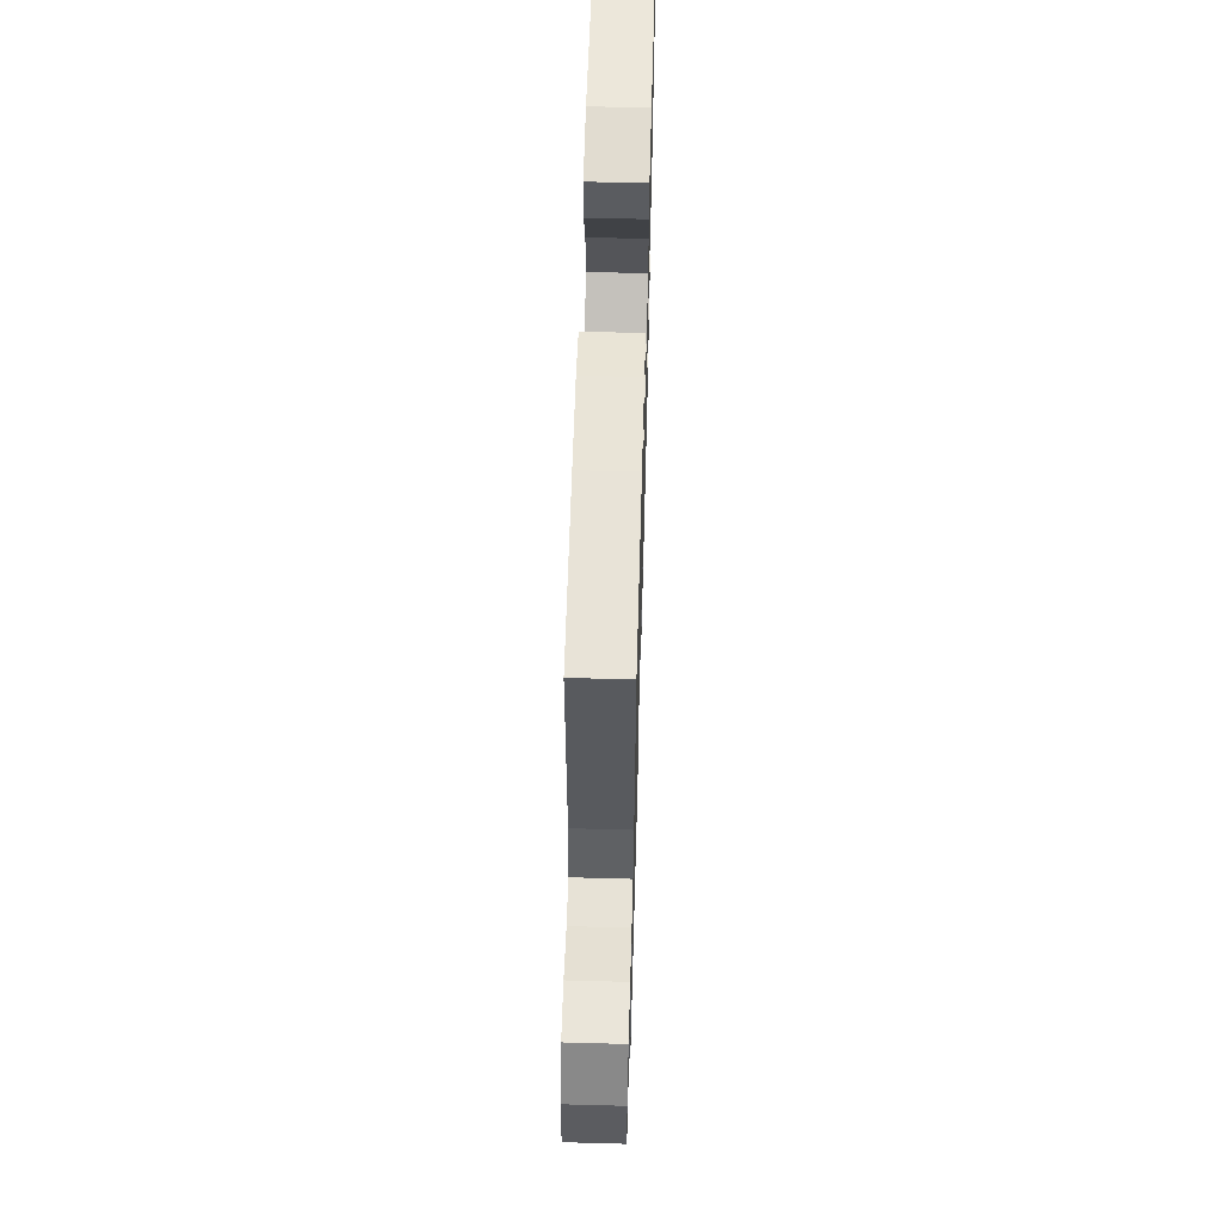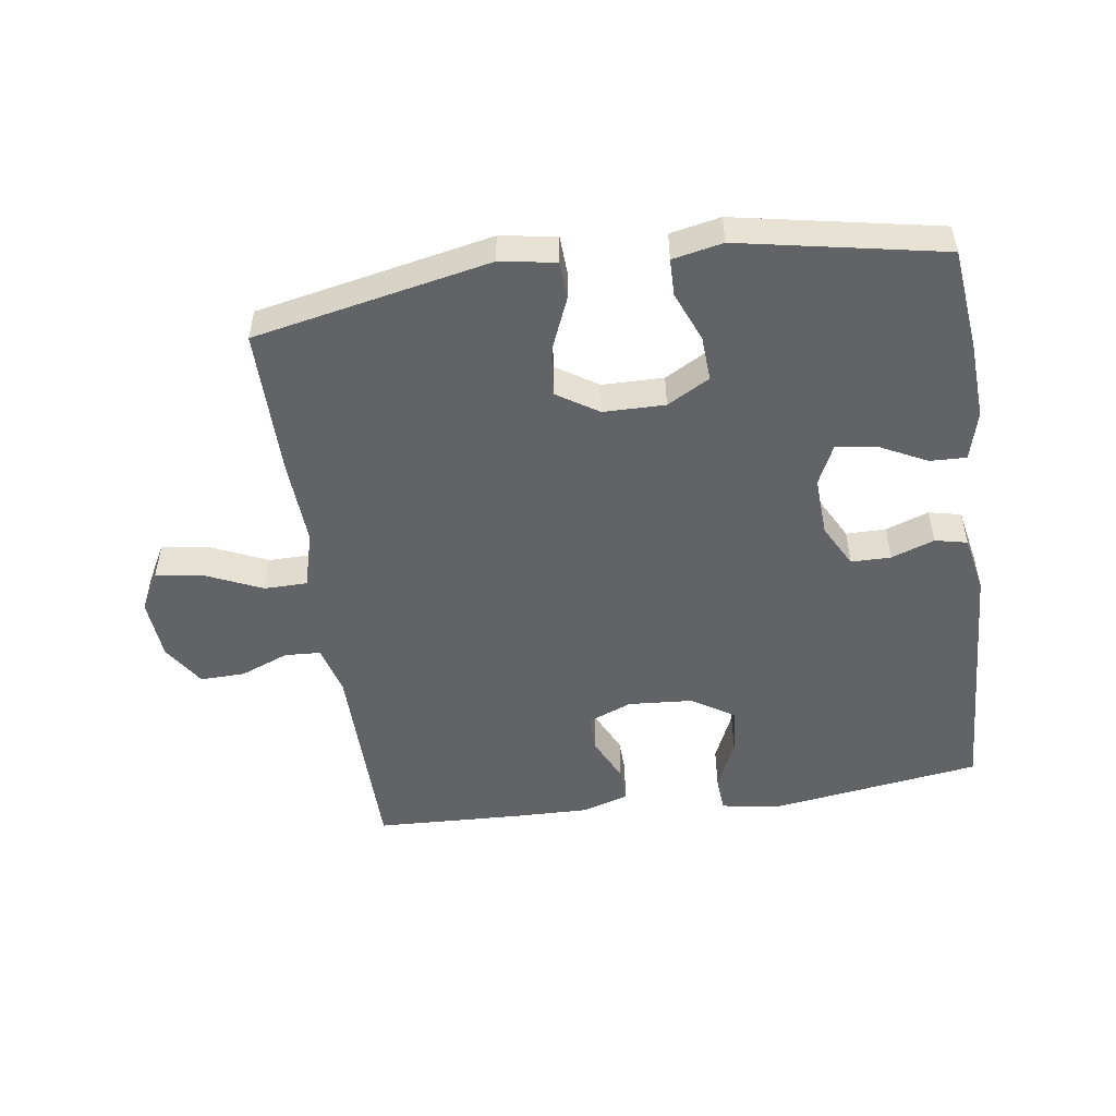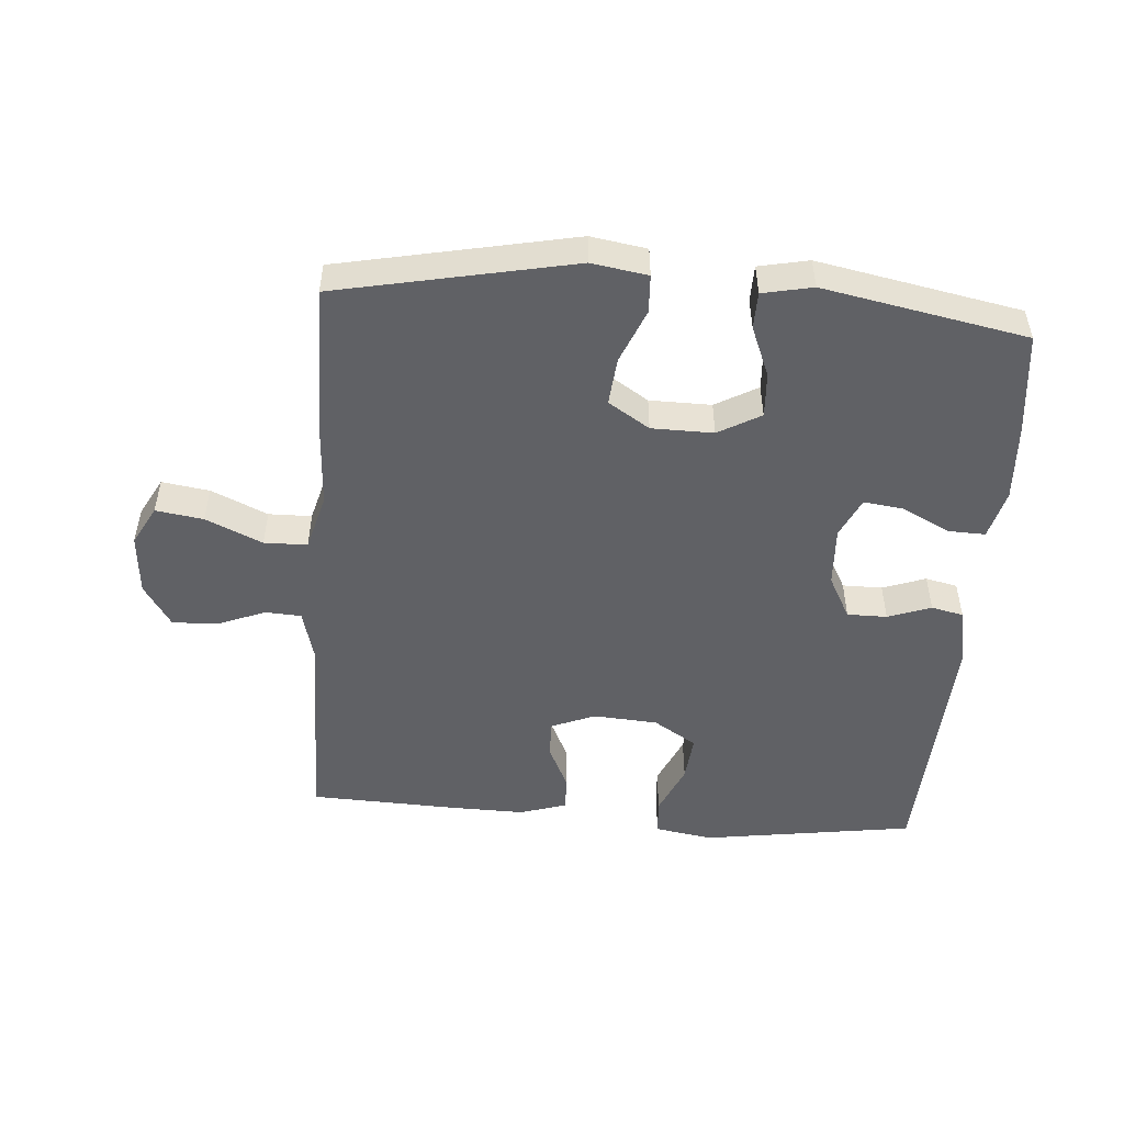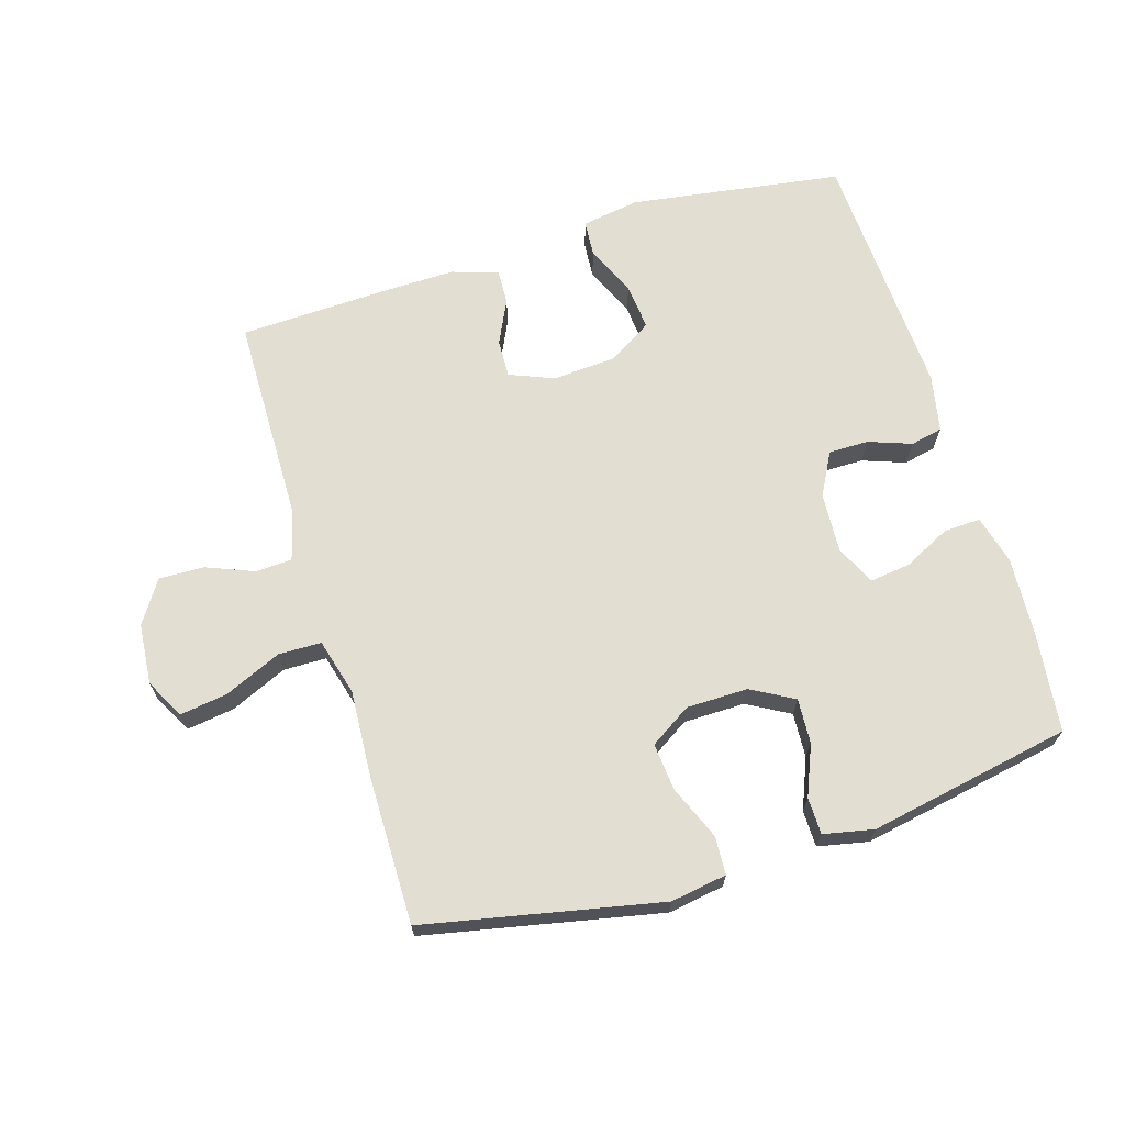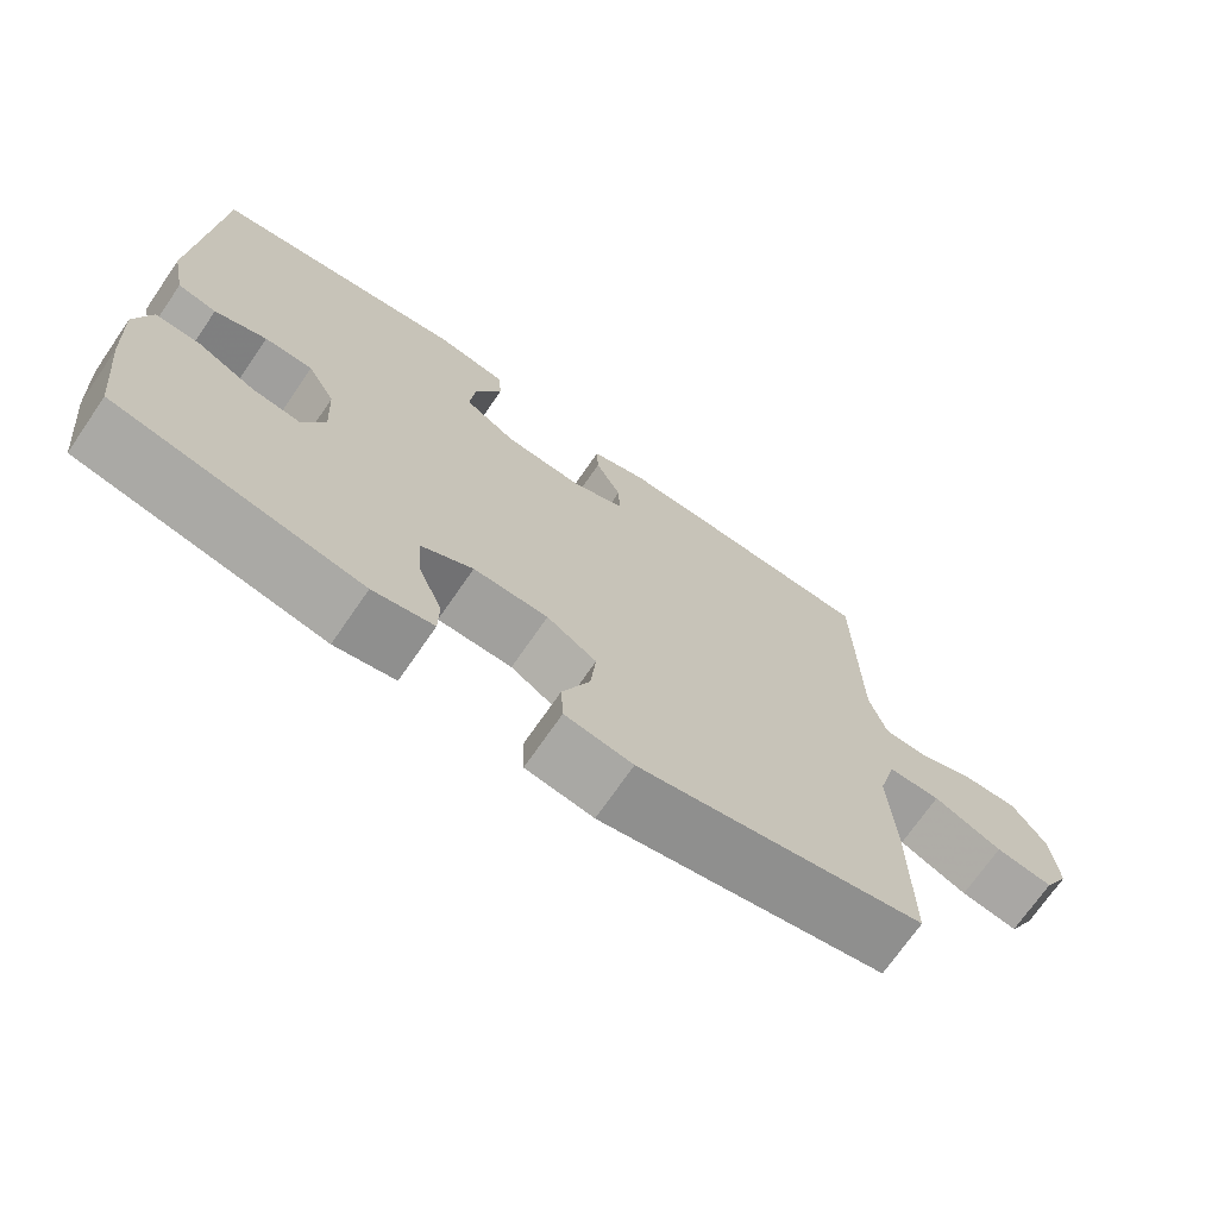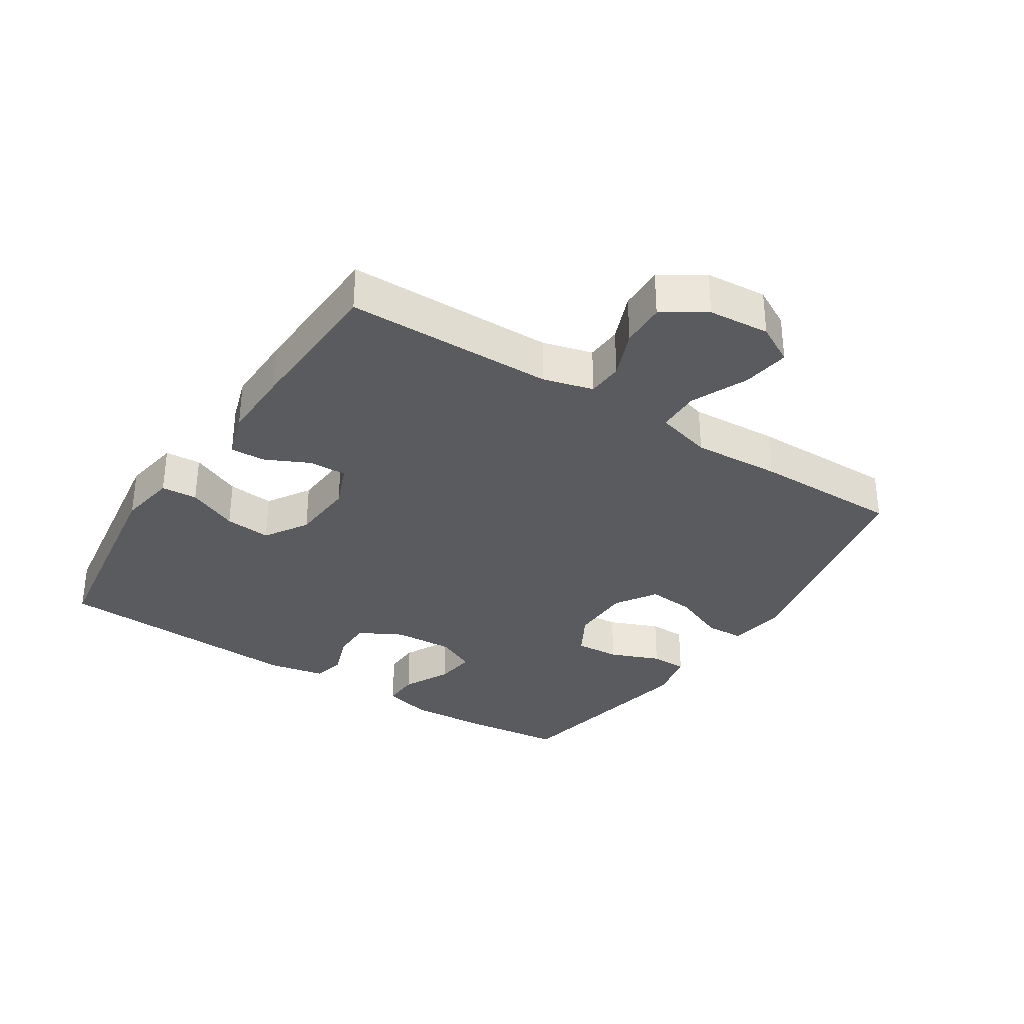
<metadata>
{"format":"obj","ext":"obj","renderer":"f3d","projection":"perspective","resolution":1024,"background":"white","views":[{"elev":59.8,"azim":91.6,"up":"+Z"},{"elev":-51.0,"azim":-171.9,"up":"+Y"},{"elev":-50.3,"azim":175.6,"up":"+Y"},{"elev":67.8,"azim":163.1,"up":"+Y"},{"elev":-71.4,"azim":-34.6,"up":"+Z"},{"elev":-33.1,"azim":57.1,"up":"+Y"}]}
</metadata>
<code>
v -0.5 0.07 -0.5
v -0.518 0.07 -0.341
v -0.525 0.07 -0.221
v -0.505 0.07 -0.145
v -0.448 0.07 -0.147
v -0.374 0.07 -0.184
v -0.311 0.07 -0.192
v -0.282 0.07 -0.13
v -0.287 0.07 -0.037
v -0.323 0.07 0.03
v -0.385 0.07 0.03
v -0.452 0.07 0.006
v -0.502 0.07 0.017
v -0.52 0.07 0.106
v -0.5 0.07 0.5
v -0.169 0.07 0.549
v -0.079 0.07 0.534
v -0.075 0.07 0.478
v -0.11 0.07 0.399
v -0.117 0.07 0.327
v -0.05 0.07 0.285
v 0.05 0.07 0.278
v 0.119 0.07 0.306
v 0.117 0.07 0.365
v 0.084 0.07 0.434
v 0.082 0.07 0.488
v 0.154 0.07 0.511
v 0.268 0.07 0.509
v 0.5 0.07 0.5
v 0.504 0.07 0.176
v 0.525 0.07 0.098
v 0.581 0.07 0.095
v 0.656 0.07 0.125
v 0.726 0.07 0.127
v 0.769 0.07 0.061
v 0.777 0.07 -0.034
v 0.744 0.07 -0.095
v 0.67 0.07 -0.084
v 0.582 0.07 -0.045
v 0.515 0.07 -0.046
v 0.491 0.07 -0.134
v 0.499 0.07 -0.271
v 0.5 0.07 -0.5
v 0.133 0.07 -0.575
v 0.046 0.07 -0.561
v 0.043 0.07 -0.502
v 0.078 0.07 -0.418
v 0.085 0.07 -0.344
v 0.021 0.07 -0.303
v -0.075 0.07 -0.302
v -0.141 0.07 -0.339
v -0.137 0.07 -0.409
v -0.105 0.07 -0.487
v -0.106 0.07 -0.544
v -0.184 0.07 -0.56
v -0.5 0 -0.5
v -0.518 0 -0.341
v -0.525 0 -0.221
v -0.505 0 -0.145
v -0.448 0 -0.147
v -0.374 0 -0.184
v -0.311 0 -0.192
v -0.282 0 -0.13
v -0.287 0 -0.037
v -0.323 0 0.03
v -0.385 0 0.03
v -0.452 0 0.006
v -0.502 0 0.017
v -0.52 0 0.106
v -0.5 0 0.5
v -0.169 0 0.549
v -0.079 0 0.534
v -0.075 0 0.478
v -0.11 0 0.399
v -0.117 0 0.327
v -0.05 0 0.285
v 0.05 0 0.278
v 0.119 0 0.306
v 0.117 0 0.365
v 0.084 0 0.434
v 0.082 0 0.488
v 0.154 0 0.511
v 0.268 0 0.509
v 0.5 0 0.5
v 0.504 0 0.176
v 0.525 0 0.098
v 0.581 0 0.095
v 0.656 0 0.125
v 0.726 0 0.127
v 0.769 0 0.061
v 0.777 0 -0.034
v 0.744 0 -0.095
v 0.67 0 -0.084
v 0.582 0 -0.045
v 0.515 0 -0.046
v 0.491 0 -0.134
v 0.499 0 -0.271
v 0.5 0 -0.5
v 0.133 0 -0.575
v 0.046 0 -0.561
v 0.043 0 -0.502
v 0.078 0 -0.418
v 0.085 0 -0.344
v 0.021 0 -0.303
v -0.075 0 -0.302
v -0.141 0 -0.339
v -0.137 0 -0.409
v -0.105 0 -0.487
v -0.106 0 -0.544
v -0.184 0 -0.56
f 4 5 6
f 3 4 6
f 2 3 6
f 1 2 6
f 55 1 6
f 54 55 6
f 53 54 6
f 52 53 6
f 51 52 6 7
f 50 51 7 8
f 49 50 8 9
f 48 49 9 10
f 45 46 47
f 44 45 47
f 43 44 47
f 42 43 47
f 41 42 47
f 40 41 47 48
f 37 38 39
f 36 37 39
f 35 36 39
f 34 35 39
f 33 34 39
f 32 33 39
f 31 32 39 40
f 40 48 10
f 31 40 10
f 30 31 10
f 28 29 30
f 27 28 30
f 26 27 30
f 25 26 30
f 24 25 30
f 17 18 19
f 16 17 19
f 15 16 19
f 14 15 19
f 13 14 19
f 12 13 19
f 11 12 19
f 11 19 20
f 10 11 20 21
f 23 24 30
f 22 23 30 10
f 10 21 22
f 61 60 59
f 61 59 58
f 61 58 57
f 61 57 56
f 61 56 110
f 61 110 109
f 61 109 108
f 61 108 107
f 62 61 107 106
f 63 62 106 105
f 64 63 105 104
f 65 64 104 103
f 102 101 100
f 102 100 99
f 102 99 98
f 102 98 97
f 102 97 96
f 103 102 96 95
f 94 93 92
f 94 92 91
f 94 91 90
f 94 90 89
f 94 89 88
f 94 88 87
f 95 94 87 86
f 65 103 95
f 65 95 86
f 65 86 85
f 85 84 83
f 85 83 82
f 85 82 81
f 85 81 80
f 85 80 79
f 74 73 72
f 74 72 71
f 74 71 70
f 74 70 69
f 74 69 68
f 74 68 67
f 74 67 66
f 75 74 66
f 76 75 66 65
f 85 79 78
f 65 85 78 77
f 77 76 65
f 1 56 57 2
f 2 57 58 3
f 3 58 59 4
f 4 59 60 5
f 5 60 61 6
f 6 61 62 7
f 7 62 63 8
f 8 63 64 9
f 9 64 65 10
f 10 65 66 11
f 11 66 67 12
f 12 67 68 13
f 13 68 69 14
f 14 69 70 15
f 15 70 71 16
f 16 71 72 17
f 17 72 73 18
f 18 73 74 19
f 19 74 75 20
f 20 75 76 21
f 21 76 77 22
f 22 77 78 23
f 23 78 79 24
f 24 79 80 25
f 25 80 81 26
f 26 81 82 27
f 27 82 83 28
f 28 83 84 29
f 29 84 85 30
f 30 85 86 31
f 31 86 87 32
f 32 87 88 33
f 33 88 89 34
f 34 89 90 35
f 35 90 91 36
f 36 91 92 37
f 37 92 93 38
f 38 93 94 39
f 39 94 95 40
f 40 95 96 41
f 41 96 97 42
f 42 97 98 43
f 43 98 99 44
f 44 99 100 45
f 45 100 101 46
f 46 101 102 47
f 47 102 103 48
f 48 103 104 49
f 49 104 105 50
f 50 105 106 51
f 51 106 107 52
f 52 107 108 53
f 53 108 109 54
f 54 109 110 55
f 55 110 56 1

</code>
